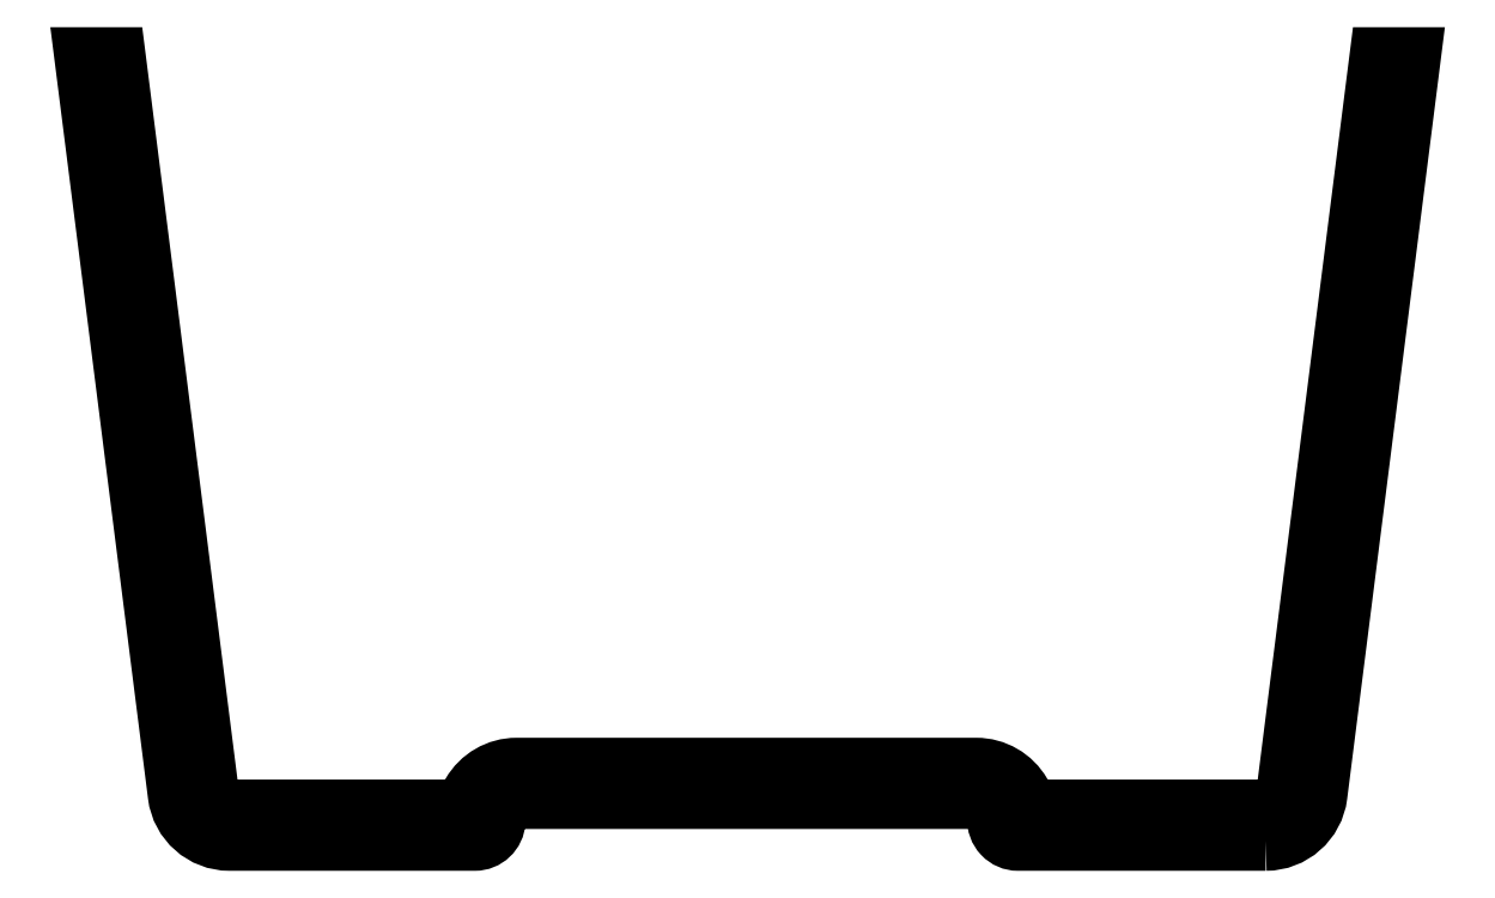
<metadata>
{"format":"dxf","ext":"dxf","renderer":"ezdxf+matplotlib","layout":"modelspace","background":"white","min_lineweight":24,"dpi":150}
</metadata>
<code>
0
SECTION
2
ENTITIES
0
LWPOLYLINE
8
0
90
26
70
1
43
0
10
34.94
20
-7.699
42
0.3778
10
39.9
20
-3.327
10
48.85
20
67.3
10
45.83
20
67.3
10
36.93
20
-2.95
42
-0.3778
10
34.94
20
-4.699
10
14.16
20
-4.699
42
-0.2679
10
11.56
20
-3.199
42
0.2679
10
7.232
20
-0.699
10
-36.76
20
-0.699
42
0.2679
10
-41.09
20
-3.199
42
-0.2679
10
-43.69
20
-4.699
10
-64.24
20
-4.699
42
-0.3778
10
-66.23
20
-2.95
10
-75.13
20
67.3
10
-78.15
20
67.3
10
-69.2
20
-3.327
42
0.3778
10
-64.24
20
-7.699
10
-40.77
20
-7.699
42
0.3974
10
-38.77
20
-5.814
10
-38.76
20
-5.584
42
-0.3974
10
-36.76
20
-3.699
10
7.232
20
-3.699
42
-0.4312
10
9.229
20
-5.814
10
9.242
20
-5.584
42
0.4312
10
11.24
20
-7.699
0
ENDSEC
0
EOF

</code>
